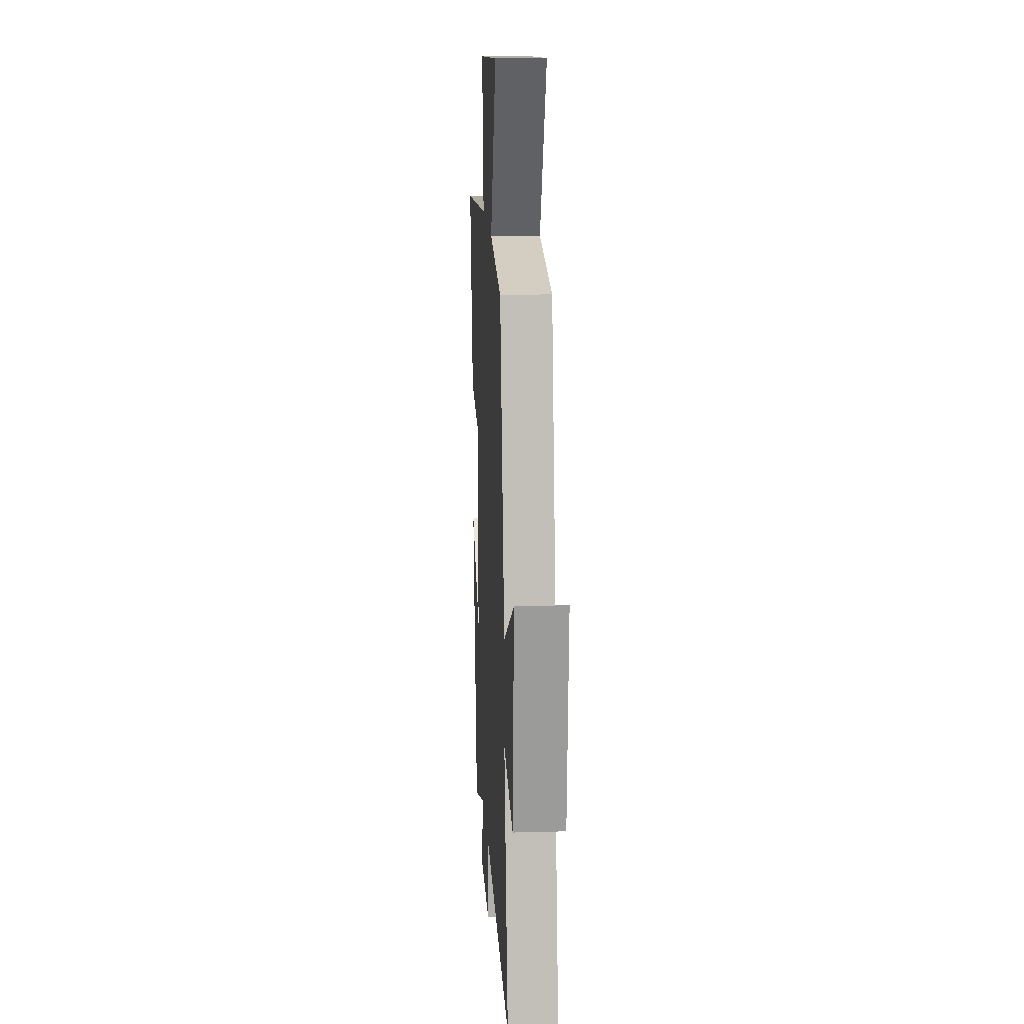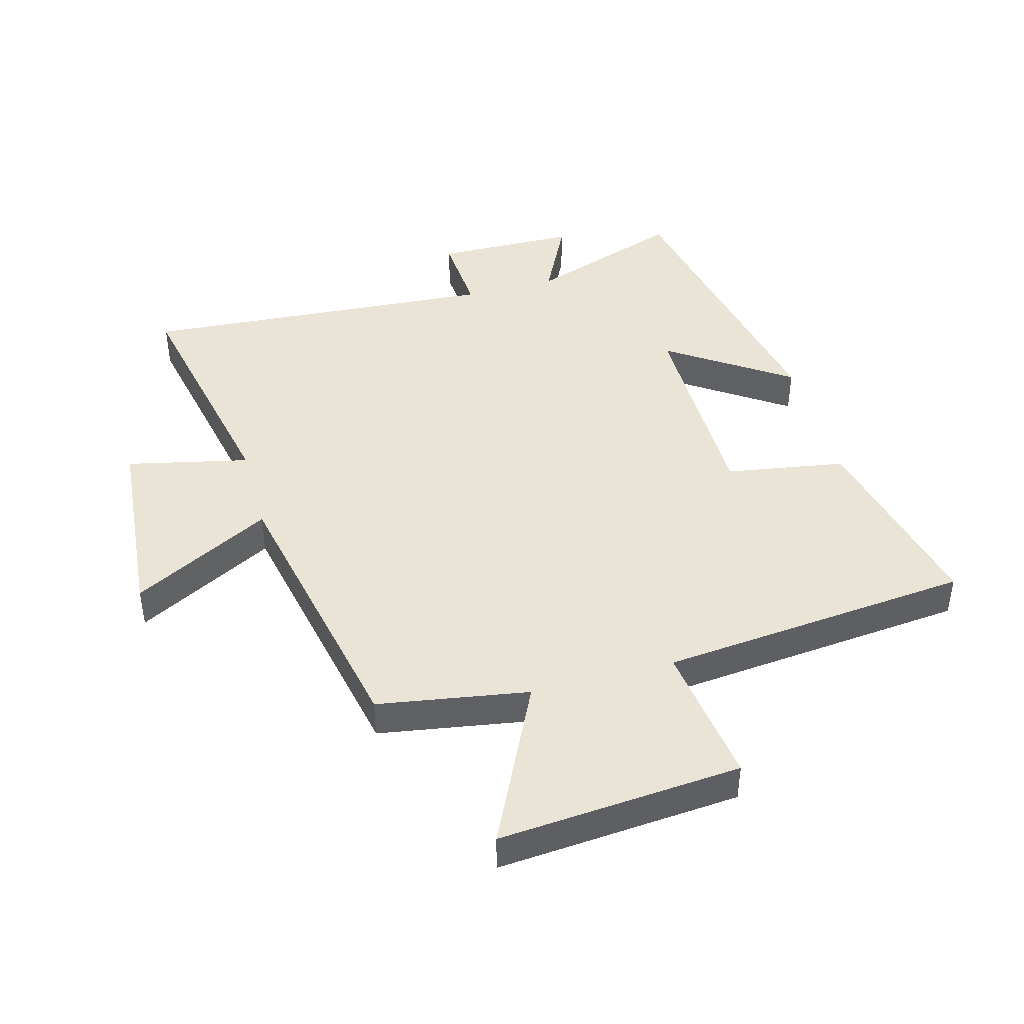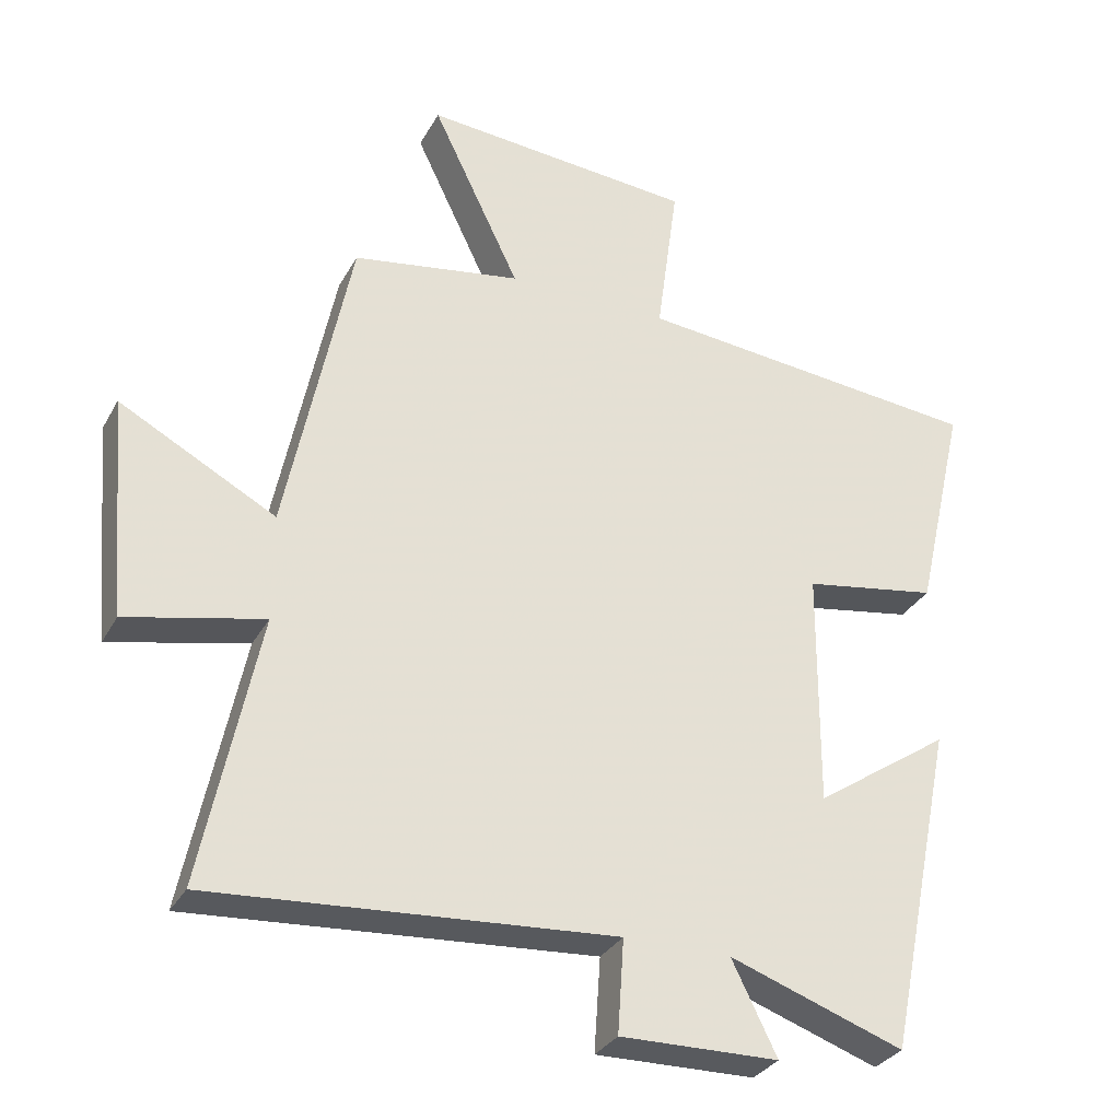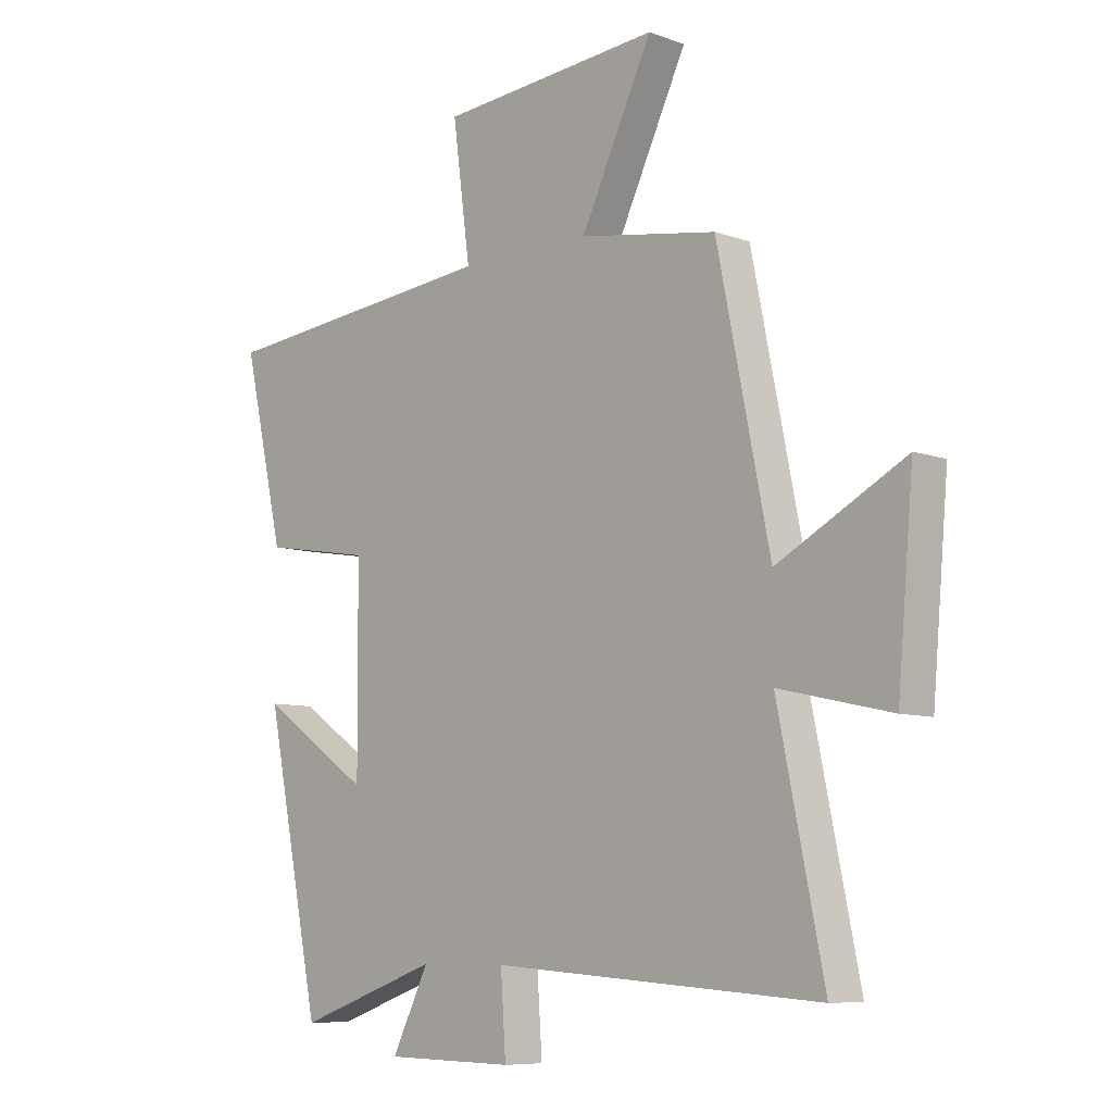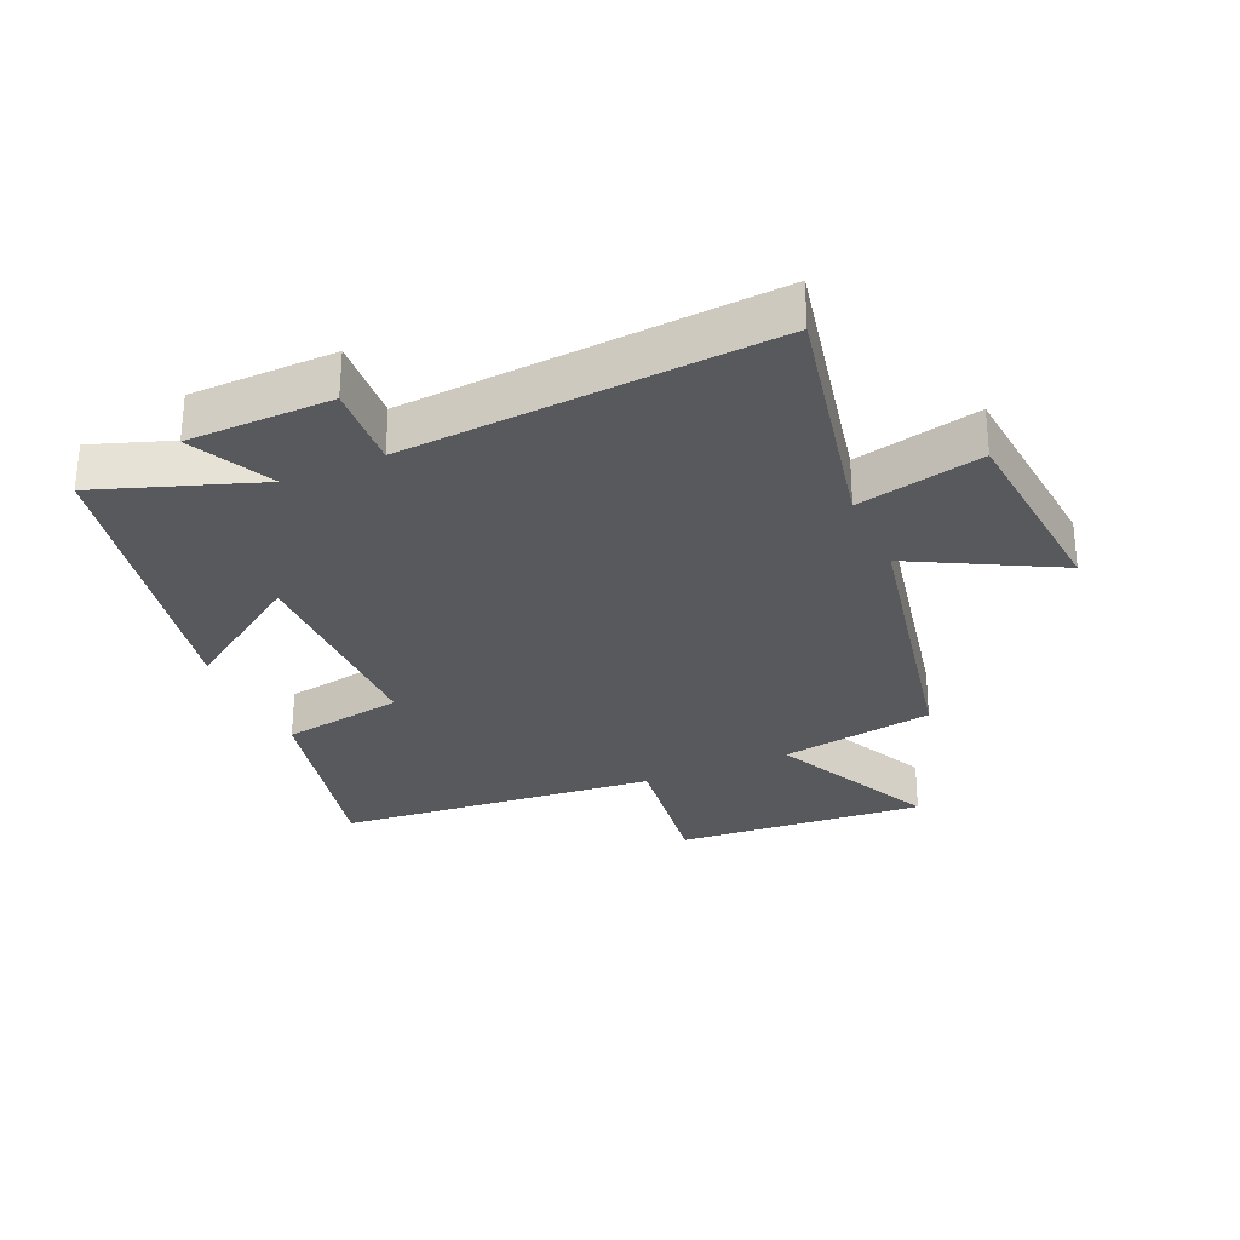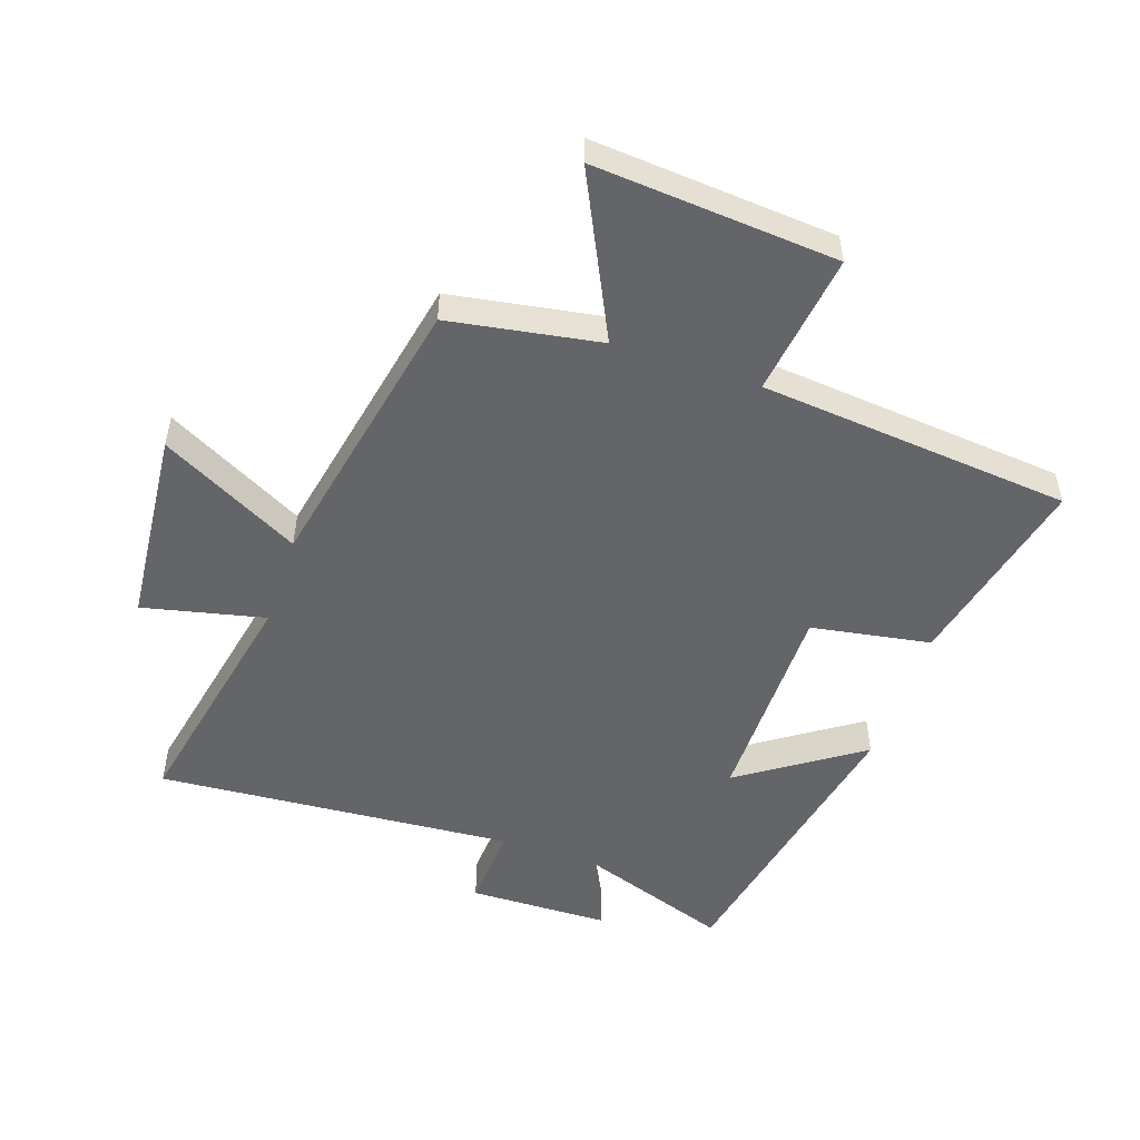
<metadata>
{"format":"obj","ext":"obj","renderer":"f3d","projection":"perspective","resolution":1024,"background":"white","views":[{"elev":15.7,"azim":-93.3,"up":"+Z"},{"elev":43.8,"azim":-15.3,"up":"+Y"},{"elev":-31.2,"azim":-24.5,"up":"+Z"},{"elev":-8.1,"azim":-134.9,"up":"+Z"},{"elev":-29.2,"azim":-156.2,"up":"+Y"},{"elev":-51.4,"azim":-18.6,"up":"+Y"}]}
</metadata>
<code>
v -0.581 0.07 -0.541
v -0.5 0.07 -0.15
v -0.697 0.07 -0.194
v -0.725 0.07 0.124
v -0.5 0.07 0.004
v -0.407 0.07 0.46
v -0.164 0.07 0.5
v -0.291 0.07 0.763
v 0.101 0.07 0.731
v 0.07 0.07 0.5
v 0.573 0.07 0.451
v 0.5 0.07 0.133
v 0.307 0.07 0.101
v 0.305 0.07 -0.241
v 0.5 0.07 -0.109
v 0.402 0.07 -0.588
v 0.151 0.07 -0.5
v 0.216 0.07 -0.631
v -0.012 0.07 -0.635
v -0.003 0.07 -0.5
v -0.581 0 -0.541
v -0.5 0 -0.15
v -0.697 0 -0.194
v -0.725 0 0.124
v -0.5 0 0.004
v -0.407 0 0.46
v -0.164 0 0.5
v -0.291 0 0.763
v 0.101 0 0.731
v 0.07 0 0.5
v 0.573 0 0.451
v 0.5 0 0.133
v 0.307 0 0.101
v 0.305 0 -0.241
v 0.5 0 -0.109
v 0.402 0 -0.588
v 0.151 0 -0.5
v 0.216 0 -0.631
v -0.012 0 -0.635
v -0.003 0 -0.5
f 17 18 19 20
f 14 15 16 17
f 13 14 17 20
f 10 11 12 13
f 10 13 20 1
f 7 8 9 10
f 5 6 7 10
f 2 3 4 5
f 2 5 10
f 1 2 10
f 40 39 38 37
f 37 36 35 34
f 40 37 34 33
f 33 32 31 30
f 21 40 33 30
f 30 29 28 27
f 30 27 26 25
f 25 24 23 22
f 30 25 22
f 30 22 21
f 1 21 22 2
f 2 22 23 3
f 3 23 24 4
f 4 24 25 5
f 5 25 26 6
f 6 26 27 7
f 7 27 28 8
f 8 28 29 9
f 9 29 30 10
f 10 30 31 11
f 11 31 32 12
f 12 32 33 13
f 13 33 34 14
f 14 34 35 15
f 15 35 36 16
f 16 36 37 17
f 17 37 38 18
f 18 38 39 19
f 19 39 40 20
f 20 40 21 1

</code>
